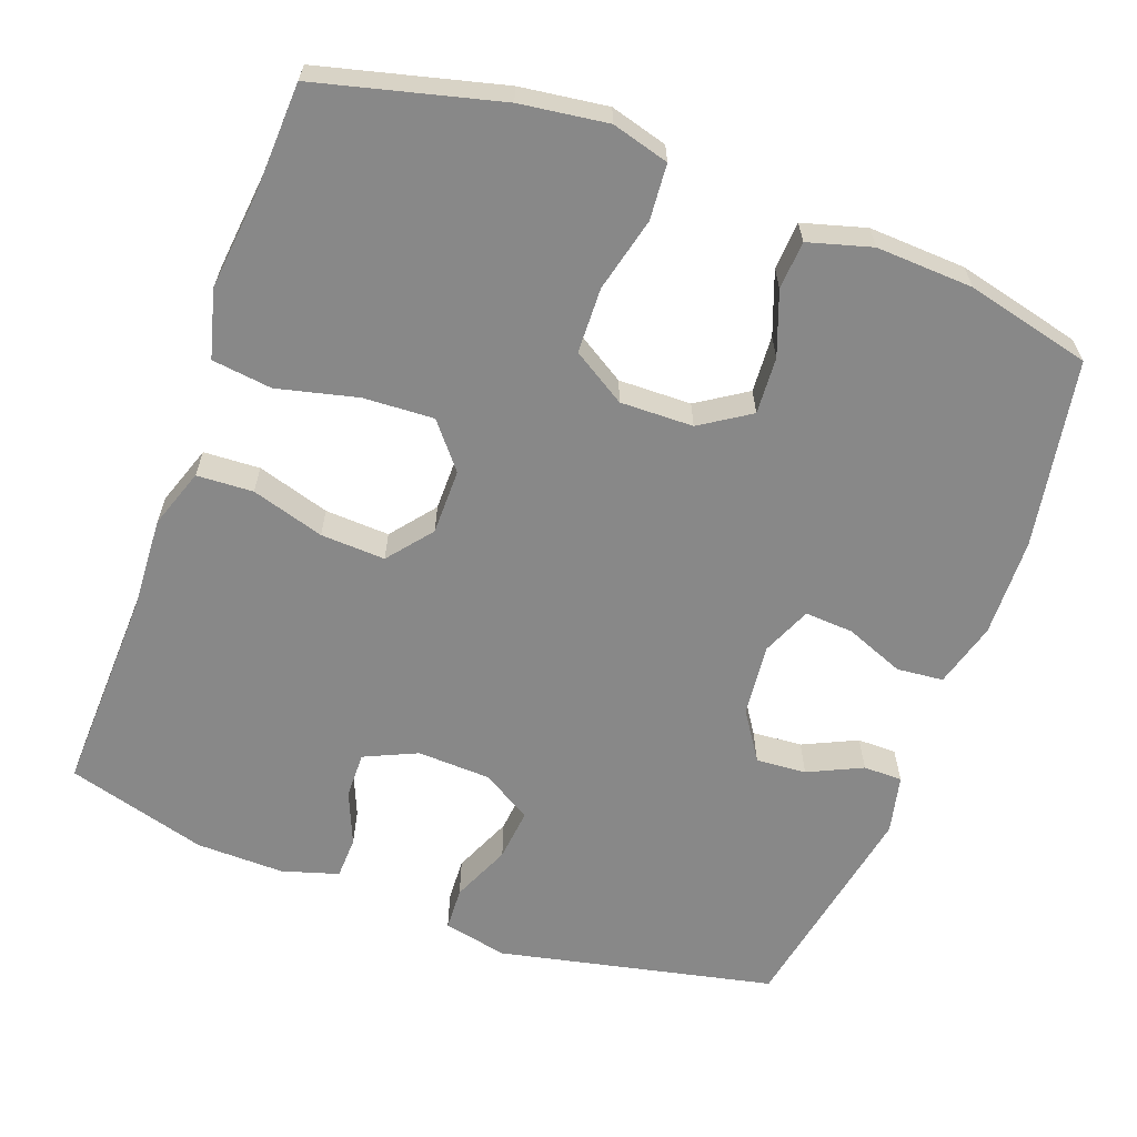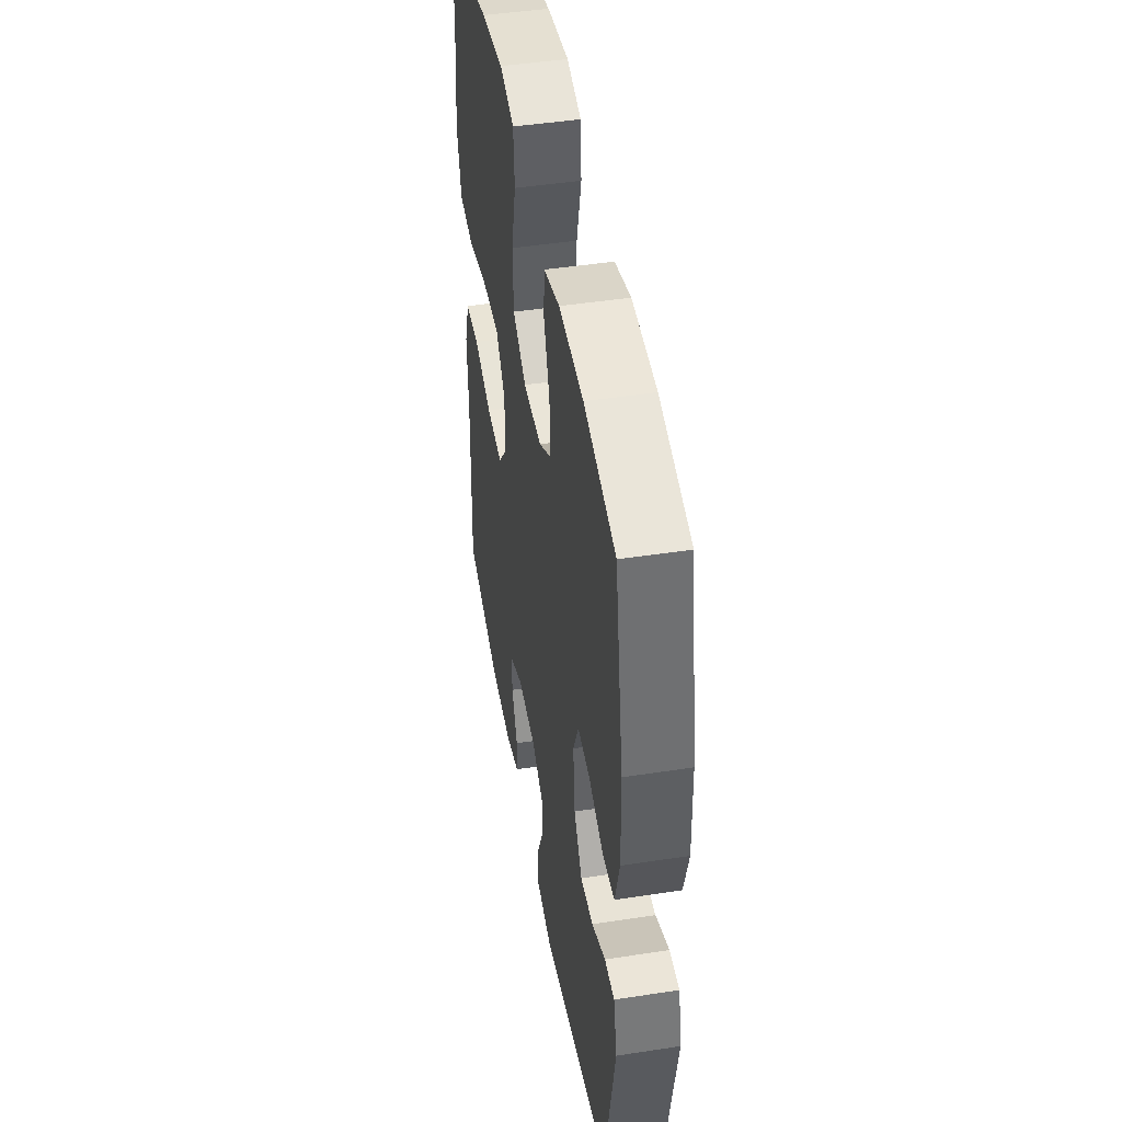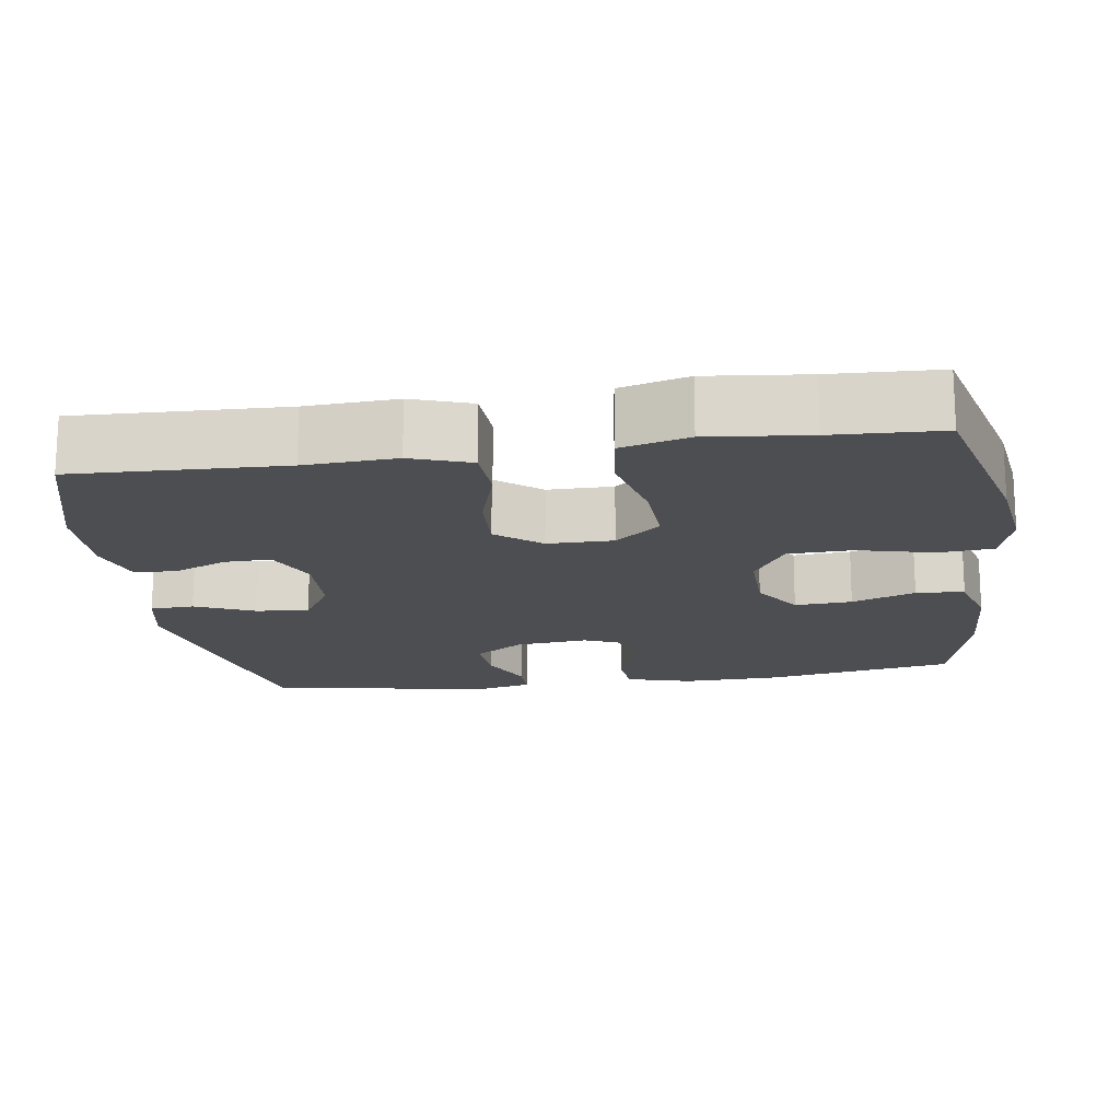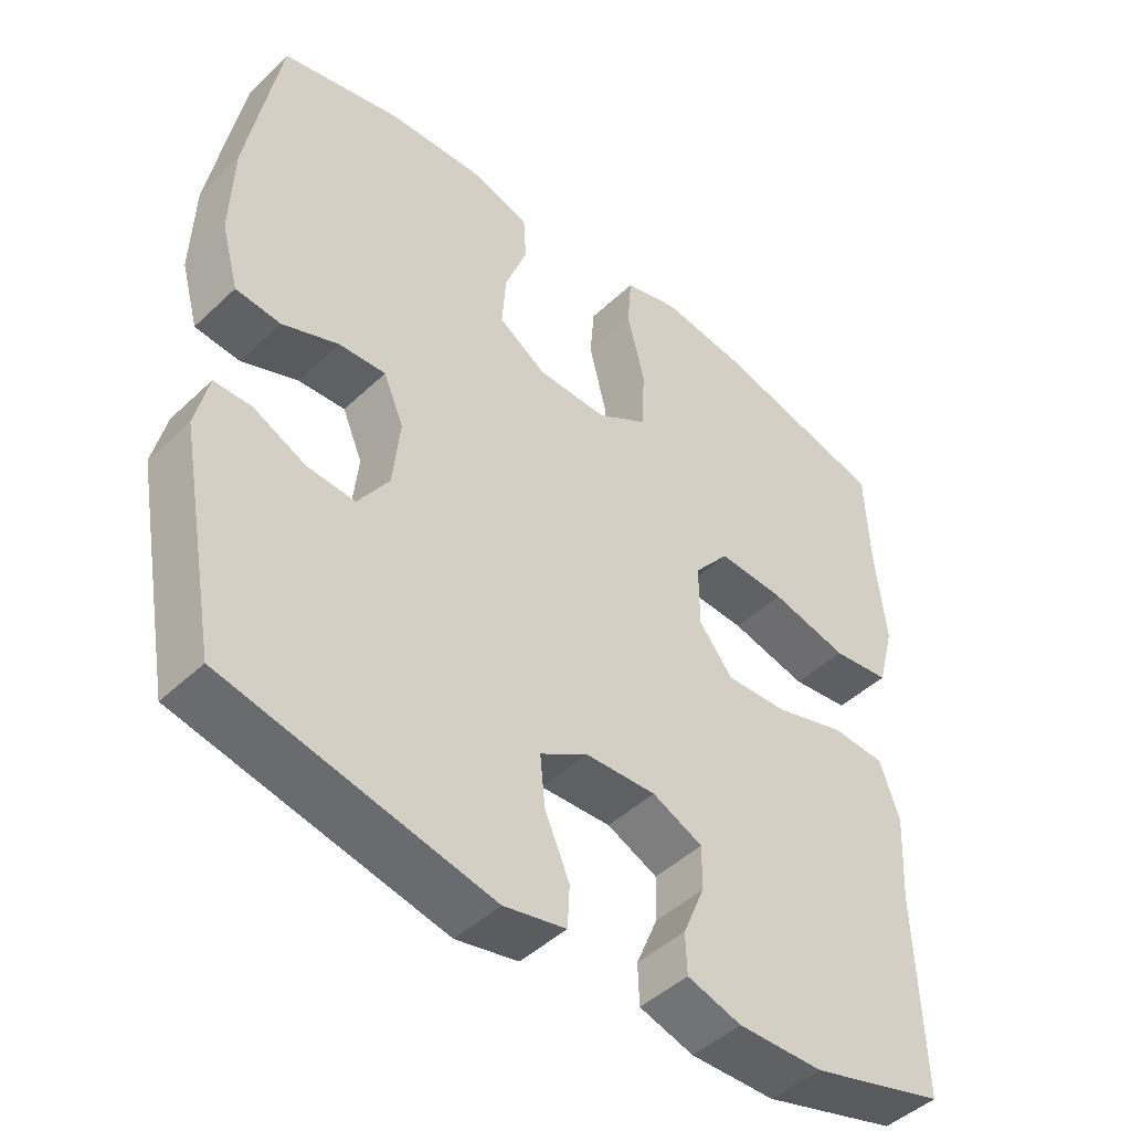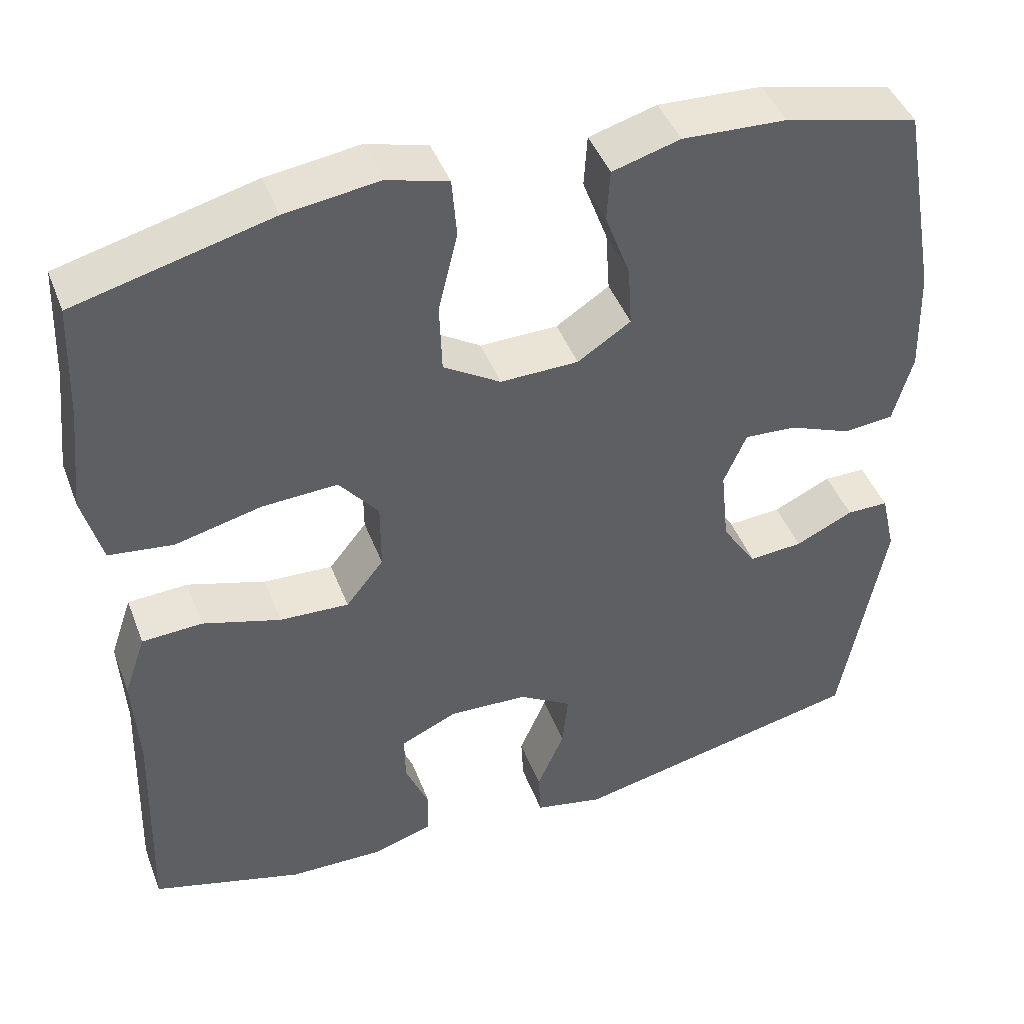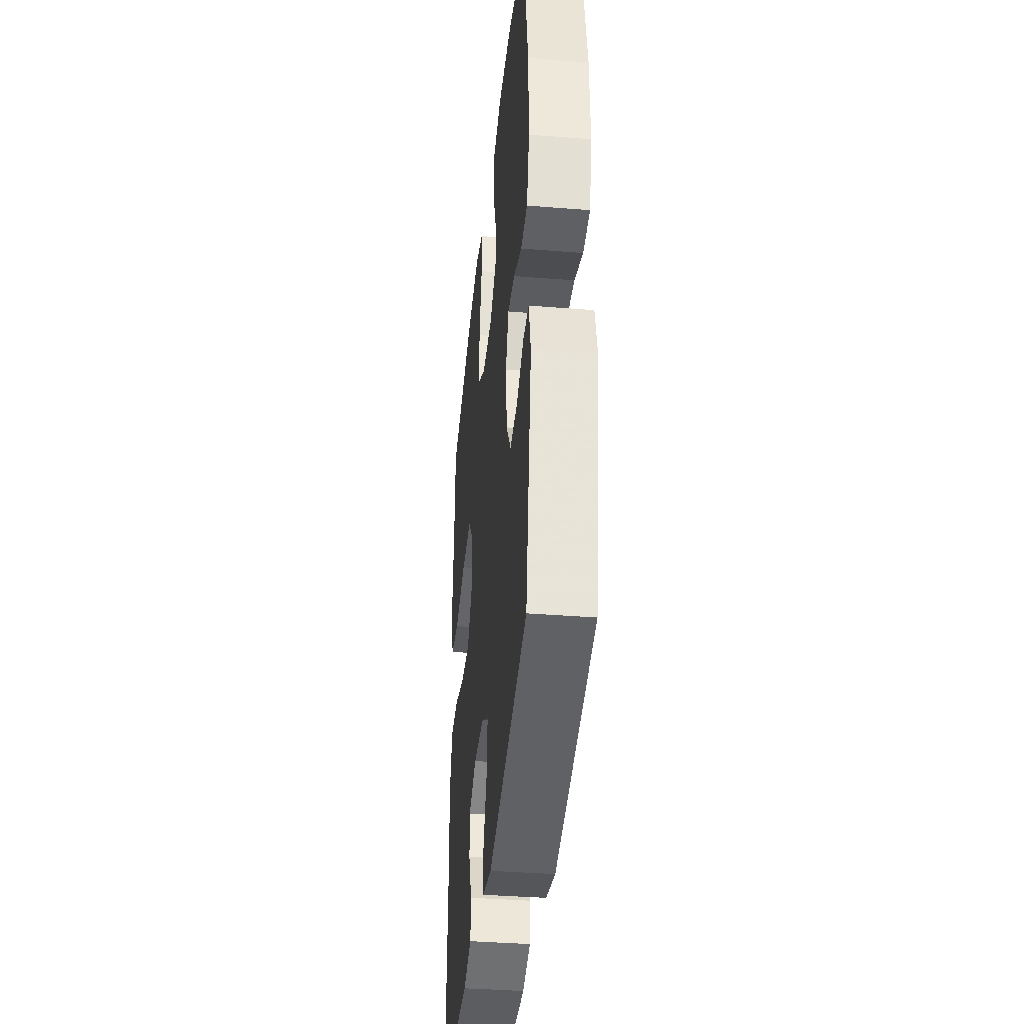
<metadata>
{"format":"obj","ext":"obj","renderer":"f3d","projection":"perspective","resolution":1024,"background":"white","views":[{"elev":-62.7,"azim":-20.3,"up":"+Y"},{"elev":46.0,"azim":80.0,"up":"+Z"},{"elev":-17.1,"azim":-81.8,"up":"+Y"},{"elev":-46.2,"azim":137.0,"up":"+Z"},{"elev":44.2,"azim":-20.2,"up":"+Z"},{"elev":-37.7,"azim":84.2,"up":"+Z"}]}
</metadata>
<code>
v -0.5 0.07 0.5
v -0.258 0.07 0.562
v -0.142 0.07 0.578
v -0.066 0.07 0.557
v -0.06 0.07 0.483
v -0.084 0.07 0.384
v -0.081 0.07 0.297
v -0.01 0.07 0.253
v 0.087 0.07 0.255
v 0.153 0.07 0.298
v 0.148 0.07 0.374
v 0.117 0.07 0.458
v 0.121 0.07 0.522
v 0.205 0.07 0.546
v 0.334 0.07 0.54
v 0.5 0.07 0.5
v 0.545 0.07 0.25
v 0.549 0.07 0.119
v 0.525 0.07 0.032
v 0.463 0.07 0.026
v 0.385 0.07 0.057
v 0.32 0.07 0.061
v 0.292 0.07 -0.005
v 0.302 0.07 -0.101
v 0.345 0.07 -0.166
v 0.412 0.07 -0.161
v 0.484 0.07 -0.127
v 0.536 0.07 -0.127
v 0.554 0.07 -0.205
v 0.5 0.07 -0.5
v 0.133 0.07 -0.58
v 0.047 0.07 -0.562
v 0.044 0.07 -0.504
v 0.078 0.07 -0.425
v 0.085 0.07 -0.355
v 0.019 0.07 -0.315
v -0.079 0.07 -0.311
v -0.149 0.07 -0.343
v -0.148 0.07 -0.404
v -0.118 0.07 -0.476
v -0.12 0.07 -0.532
v -0.195 0.07 -0.555
v -0.313 0.07 -0.553
v -0.5 0.07 -0.5
v -0.491 0.07 -0.223
v -0.498 0.07 -0.102
v -0.471 0.07 -0.023
v -0.396 0.07 -0.019
v -0.299 0.07 -0.048
v -0.213 0.07 -0.052
v -0.166 0.07 0.007
v -0.166 0.07 0.094
v -0.215 0.07 0.154
v -0.309 0.07 0.149
v -0.416 0.07 0.123
v -0.496 0.07 0.133
v -0.52 0.07 0.223
v -0.506 0.07 0.356
v -0.5 0 0.5
v -0.258 0 0.562
v -0.142 0 0.578
v -0.066 0 0.557
v -0.06 0 0.483
v -0.084 0 0.384
v -0.081 0 0.297
v -0.01 0 0.253
v 0.087 0 0.255
v 0.153 0 0.298
v 0.148 0 0.374
v 0.117 0 0.458
v 0.121 0 0.522
v 0.205 0 0.546
v 0.334 0 0.54
v 0.5 0 0.5
v 0.545 0 0.25
v 0.549 0 0.119
v 0.525 0 0.032
v 0.463 0 0.026
v 0.385 0 0.057
v 0.32 0 0.061
v 0.292 0 -0.005
v 0.302 0 -0.101
v 0.345 0 -0.166
v 0.412 0 -0.161
v 0.484 0 -0.127
v 0.536 0 -0.127
v 0.554 0 -0.205
v 0.5 0 -0.5
v 0.133 0 -0.58
v 0.047 0 -0.562
v 0.044 0 -0.504
v 0.078 0 -0.425
v 0.085 0 -0.355
v 0.019 0 -0.315
v -0.079 0 -0.311
v -0.149 0 -0.343
v -0.148 0 -0.404
v -0.118 0 -0.476
v -0.12 0 -0.532
v -0.195 0 -0.555
v -0.313 0 -0.553
v -0.5 0 -0.5
v -0.491 0 -0.223
v -0.498 0 -0.102
v -0.471 0 -0.023
v -0.396 0 -0.019
v -0.299 0 -0.048
v -0.213 0 -0.052
v -0.166 0 0.007
v -0.166 0 0.094
v -0.215 0 0.154
v -0.309 0 0.149
v -0.416 0 0.123
v -0.496 0 0.133
v -0.52 0 0.223
v -0.506 0 0.356
f 55 56 57 58
f 54 55 58 1
f 53 54 1 2
f 52 53 2 3
f 51 52 3 4
f 46 47 48 49
f 45 46 49 50
f 44 45 50
f 43 44 50 51
f 39 40 41 42
f 38 39 42 43
f 31 32 33 34
f 31 34 35
f 30 31 35
f 29 30 35 36
f 26 27 28 29
f 25 26 29 36
f 18 19 20 21
f 18 21 22
f 17 18 22
f 16 17 22
f 15 16 22 23
f 11 12 13 14
f 10 11 14 15
f 4 5 6
f 51 4 6
f 51 6 7
f 38 43 51 7
f 37 38 7 8
f 24 25 36 37
f 23 24 37 8
f 10 15 23
f 9 10 23
f 8 9 23
f 116 115 114 113
f 59 116 113 112
f 60 59 112 111
f 61 60 111 110
f 62 61 110 109
f 107 106 105 104
f 108 107 104 103
f 108 103 102
f 109 108 102 101
f 100 99 98 97
f 101 100 97 96
f 92 91 90 89
f 93 92 89
f 93 89 88
f 94 93 88 87
f 87 86 85 84
f 94 87 84 83
f 79 78 77 76
f 80 79 76
f 80 76 75
f 80 75 74
f 81 80 74 73
f 72 71 70 69
f 73 72 69 68
f 64 63 62
f 64 62 109
f 65 64 109
f 65 109 101 96
f 66 65 96 95
f 95 94 83 82
f 66 95 82 81
f 81 73 68
f 81 68 67
f 81 67 66
f 1 59 60 2
f 2 60 61 3
f 3 61 62 4
f 4 62 63 5
f 5 63 64 6
f 6 64 65 7
f 7 65 66 8
f 8 66 67 9
f 9 67 68 10
f 10 68 69 11
f 11 69 70 12
f 12 70 71 13
f 13 71 72 14
f 14 72 73 15
f 15 73 74 16
f 16 74 75 17
f 17 75 76 18
f 18 76 77 19
f 19 77 78 20
f 20 78 79 21
f 21 79 80 22
f 22 80 81 23
f 23 81 82 24
f 24 82 83 25
f 25 83 84 26
f 26 84 85 27
f 27 85 86 28
f 28 86 87 29
f 29 87 88 30
f 30 88 89 31
f 31 89 90 32
f 32 90 91 33
f 33 91 92 34
f 34 92 93 35
f 35 93 94 36
f 36 94 95 37
f 37 95 96 38
f 38 96 97 39
f 39 97 98 40
f 40 98 99 41
f 41 99 100 42
f 42 100 101 43
f 43 101 102 44
f 44 102 103 45
f 45 103 104 46
f 46 104 105 47
f 47 105 106 48
f 48 106 107 49
f 49 107 108 50
f 50 108 109 51
f 51 109 110 52
f 52 110 111 53
f 53 111 112 54
f 54 112 113 55
f 55 113 114 56
f 56 114 115 57
f 57 115 116 58
f 58 116 59 1

</code>
